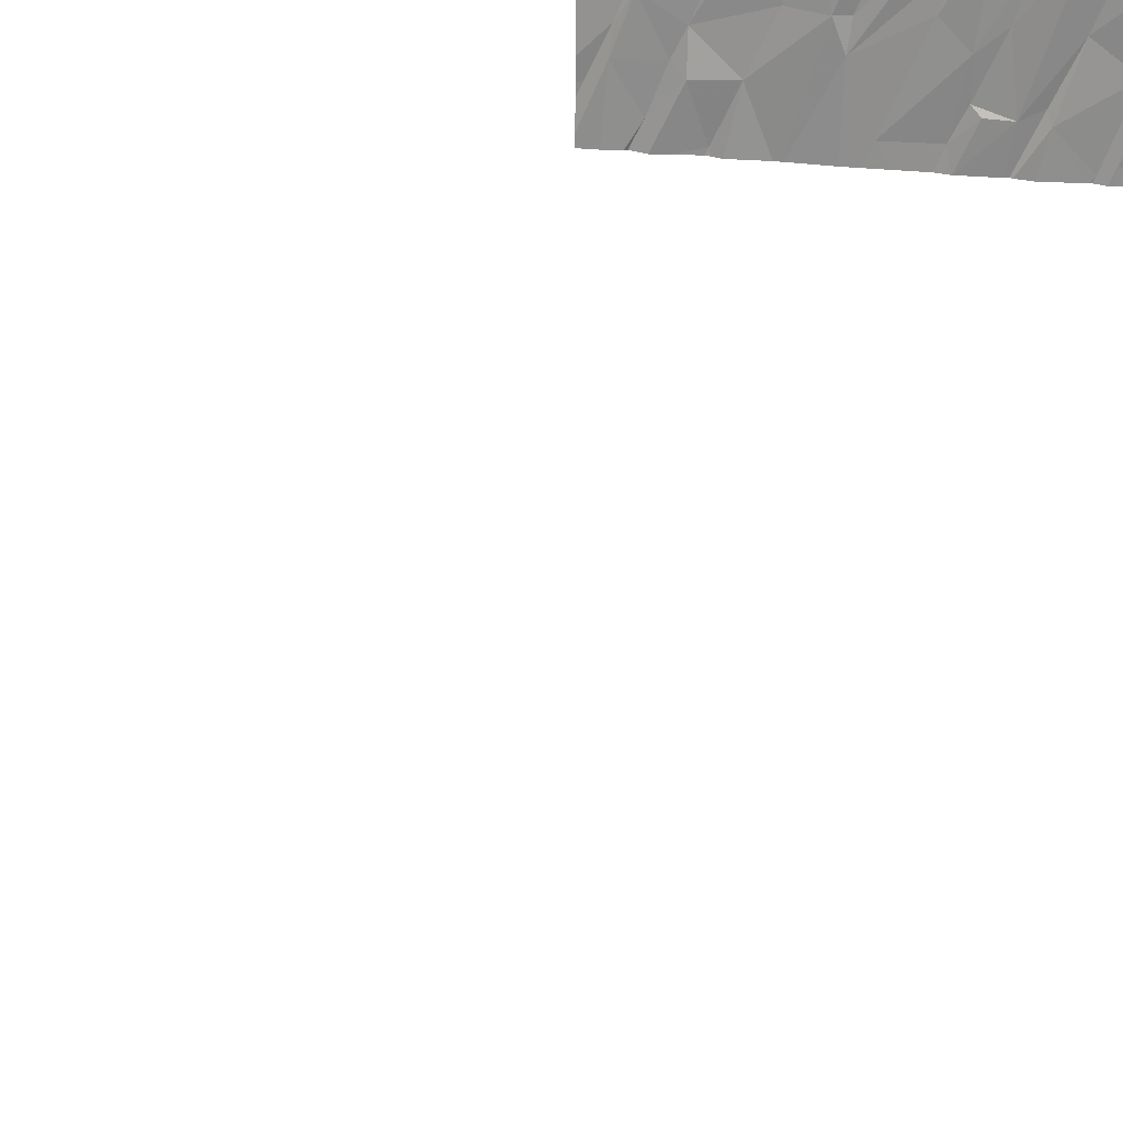
<metadata>
{"format":"obj","ext":"obj","renderer":"f3d","projection":"perspective","resolution":1024,"background":"white","views":[{"elev":25.7,"azim":-168.3,"up":"+Y"}]}
</metadata>
<code>
v -77.89 290.6 501
v -79.78 290.6 501
v -77.67 286.8 500.8
v -79.56 286.8 500.8
v -79.44 290.6 501
v -76.87 288 481.4
v -77.51 290.6 500.9
v -78.84 290.6 501
v -78.39 290.6 501
v -77.99 290.6 500.9
v -80.2 287 500.8
v -80.07 286.9 500.8
v -77.76 290.6 500.9
v -80.39 290.6 501
v -79.52 290.6 501
v -77.04 290.6 500.9
v -79.15 287 500.8
v -79.44 290.6 501
v -79.79 287.2 500.8
v -80.26 290.6 501
v -77.69 286.9 500.8
v -80.52 290.6 501
v -80.64 290.6 501
v -78.31 290.6 501
v -76.91 287.2 500.8
v -77.3 287 500.8
v -78.71 287 500.8
v -77.71 286.8 500.8
v -80.57 287 500.9
v -76.87 288 481.5
v -77.46 286.8 500.8
v -77.19 286.8 500.8
v -77.17 286.8 500.8
v -77.23 287.7 481.3
v -77.23 287.4 481.6
v -77.38 287.6 481.4
v -77.12 287.2 481.6
v -77.46 287.4 481.7
v -77.53 287.6 481.8
v -77.9 287.3 500.8
v -77.56 287.3 500.8
v -77.08 287.4 500.8
v -79.36 287.2 500.8
v -79.58 287.2 500.8
v -77.56 287.7 500.8
v -77.44 287.4 500.8
v -78.82 286.8 500.8
v -79.07 287.8 500.9
v -79.3 287.6 500.8
v -78.53 287.5 500.8
v -78.44 287.8 500.8
v -77.1 287.6 500.8
v -77.41 290.6 501
v -76.87 286.9 500.8
v -79.99 287.8 500.9
v -79.52 287.8 500.9
v -79.29 287.3 500.8
v -80.43 288.1 500.9
v -80.32 287.5 500.9
v -80.66 288 500.9
v -79.75 287.3 500.9
v -78.13 287.8 500.8
v -77.49 287.9 481.4
v -77.47 287.8 481.6
v -77.02 288.2 481.4
v -77.47 287.8 481.8
v -78.63 286.8 500.8
v -80.51 286.8 500.9
v -77.29 287.9 481.7
v -77.23 287.9 500.8
v -77.21 287.9 500.8
v -79.98 288.4 500.9
v -78.56 287.8 500.9
v -79.19 288.2 500.9
v -76.87 287.2 500.8
v -77.24 288.2 481.4
v -77.07 287.9 481.6
v -79.07 286.8 500.8
v -80.33 288.6 500.9
v -77.69 289 500.9
v -77.43 288.4 500.9
v -79.01 288.3 500.9
v -78.85 288.5 500.9
v -78.7 289.2 500.9
v -78.36 288.4 500.9
v -79.71 288.3 500.9
v -78.64 288.3 500.8
v -80.08 289.1 500.9
v -79.43 288.4 500.9
v -79.42 288.7 500.9
v -79.9 289.2 500.9
v -76.87 287.4 500.8
v -77.89 288.4 500.9
v -78.11 288.6 500.9
v -77.05 288.6 500.9
v -78.15 289 500.9
v -78.28 288.3 500.9
v -79.19 286.8 500.8
v -80.66 288.8 500.9
v -76.87 287.1 481.5
v -76.87 287.2 481.5
v -80.38 289 500.9
v -77.39 289.5 500.9
v -79.04 288.9 500.9
v -79.7 286.8 500.8
v -78.94 288.9 500.9
v -78.75 289.2 500.9
v -77.08 289.6 500.9
v -76.97 289.6 500.9
v -77.95 289.7 500.9
v -79 289.3 500.9
v -80.02 286.8 500.8
v -80.33 286.8 500.8
v -80.04 286.8 500.8
v -78.28 289.7 500.9
v -79.51 290 501
v -79.26 289.5 500.9
v -76.87 287.4 481.4
v -79.56 289.1 500.9
v -77.13 290 500.9
v -78.35 289.5 500.9
v -79.05 290.1 501
v -78.42 289.5 500.9
v -78.87 289.6 500.9
v -77.78 290.4 500.9
v -79.43 289.4 500.9
v -79.31 289.9 500.9
v -80.45 290 501
v -80.63 289.4 501
v -76.87 287.4 481.4
v -80.05 289.8 500.9
v -79.97 290 501
v -79.81 289.6 500.9
v -76.87 287.4 481.4
v -78.56 290 501
v -76.87 287.5 481.3
v -78.19 290 500.9
v -79.72 290.5 501
v -78.72 290.2 500.9
v -80.05 286.8 500.8
v -78.8 290.5 501
v -78.19 290.3 501
v -78.36 290.6 501
v -78.65 290.3 501
v -79.21 290.1 500.9
v -76.87 287.1 500.8
v -80.17 290.5 501
v -79.23 290.4 501
v -77.76 290.6 500.9
v -80.14 286.8 500.8
v -80.18 286.8 500.8
v -79.27 290.4 501
v -77.44 290 500.9
v -76.94 290.6 500.9
v -76.87 287.1 500.8
v -80.68 287 500.8
v -80.68 287 500.8
v -78.82 290.6 501
v -80.68 287.2 500.9
v -80.68 287.4 500.9
v -80.68 287.6 500.9
v -80.68 287.4 500.9
v -80.68 288.3 500.9
v -80.68 288.2 500.9
v -80.68 288 500.9
v -80.68 288.4 500.9
v -80.68 288.1 500.9
v -80.68 288.6 500.9
v -80.68 288.8 500.9
v -80.68 288.1 500.9
v -80.68 288.1 500.9
v -80.68 289.7 501
v -80.68 289.9 501
v -80.68 289.3 501
v -80.68 288.9 500.9
v -80.68 289.5 501
v -80.68 290 501
v -80.68 288.8 500.9
v -80.68 290.6 501
v -76.87 288.1 481.4
v -76.87 287.9 500.8
v -76.87 287.9 500.8
v -76.87 287.8 481.6
v -76.87 288.2 500.8
v -76.87 288.6 500.8
v -76.87 288.9 500.9
v -76.87 289.2 500.9
v -76.87 289.4 500.9
v -76.87 289.1 500.9
v -76.87 289.5 500.9
v -76.87 289.6 500.9
v -76.87 289.9 500.9
v -76.87 289.6 500.9
v -76.87 290 500.9
v -76.87 290.3 500.9
v -76.87 290.4 500.9
v -76.87 290.6 500.9
v -80.53 286.8 500.9
v -80.62 286.8 500.8
v -77.03 286.8 500.8
v -79.2 286.8 500.8
v -79.19 286.8 500.8
v -79.5 286.8 500.8
v -78.09 286.8 500.8
v -77.79 286.8 500.8
v -78.16 286.8 500.8
v -78.49 286.8 500.8
v -78.14 286.8 500.8
v -77.33 286.8 500.7
v -77.31 286.8 500.8
v -79.54 286.8 500.8
v -80.49 286.8 500.9
v -76.9 286.8 500.7
v -76.87 286.8 500.7
v -80.62 286.8 500.8
v -80.68 286.8 500.8
v -80.49 286.8 500.9
v -80.48 286.8 500.9
v -78.06 290.6 500.9
v -76.94 290.6 500.9
v -77.77 290.6 500.9
v -79.42 290.6 501
v -80.23 290.6 501
v -79.31 290.6 501
v -79.23 290.6 501
v -78.93 290.6 501
v -80.01 290.6 501
v -80.19 290.6 501
v -76.95 290.6 500.9
v -76.97 290.6 500.9
v -76.95 290.6 500.9
v -78.38 290.6 501
v -78.37 290.6 501
v -78.37 290.6 501
v -80.47 290.6 501
v -80.61 290.6 501
v -80.68 290.6 501
v -76.87 290.6 500.9
f 227 147 2
f 226 141 8
f 12 11 150
f 19 12 112
f 225 148 141
f 203 44 61
f 224 148 225
f 223 147 228
f 198 156 215
f 222 148 224
f 134 35 118
f 202 43 201
f 101 37 100
f 35 38 37
f 35 39 38
f 42 26 33
f 43 44 201
f 45 41 46
f 26 42 46
f 26 46 41
f 98 43 202
f 221 149 13
f 27 17 78
f 17 27 49
f 50 27 67
f 204 51 208
f 40 21 41
f 41 21 31
f 26 41 209
f 28 40 205
f 201 44 203
f 52 42 25
f 220 154 197
f 52 25 75
f 155 42 54
f 219 142 10
f 186 103 185
f 55 61 44
f 56 44 57
f 56 57 49
f 59 60 11
f 19 61 55
f 203 61 211
f 59 12 19
f 61 19 4
f 11 12 59
f 59 19 55
f 49 57 17
f 113 161 218
f 27 48 49
f 44 43 57
f 212 160 217
f 57 43 17
f 36 34 63
f 36 63 64
f 36 64 39
f 130 36 134
f 65 34 136
f 64 66 39
f 35 36 39
f 200 42 33
f 66 64 69
f 52 70 42
f 51 50 206
f 45 46 70
f 70 46 42
f 40 41 45
f 40 62 51
f 52 71 70
f 199 157 216
f 71 52 181
f 55 44 72
f 60 59 163
f 56 72 44
f 51 73 50
f 55 58 59
f 161 60 165
f 62 40 45
f 50 74 48
f 48 27 50
f 163 58 166
f 65 76 34
f 69 64 76
f 76 63 34
f 76 65 69
f 63 76 64
f 77 65 30
f 65 77 69
f 95 71 182
f 55 79 58
f 97 85 62
f 86 72 56
f 85 84 87
f 83 90 82
f 74 82 90
f 86 89 91
f 49 48 89
f 86 56 49
f 48 74 89
f 81 70 71
f 45 93 94
f 50 73 82
f 94 84 85
f 83 82 73
f 87 83 73
f 82 74 50
f 97 62 94
f 81 93 70
f 81 71 95
f 24 143 142
f 94 85 97
f 81 80 93
f 198 29 156
f 93 45 70
f 89 86 49
f 73 51 87
f 51 62 85
f 83 87 84
f 62 45 94
f 85 87 51
f 79 99 58
f 185 95 184
f 184 95 182
f 166 99 168
f 79 72 102
f 86 88 72
f 89 74 90
f 183 77 30
f 79 55 72
f 103 95 185
f 84 107 106
f 106 83 84
f 93 96 94
f 80 96 93
f 91 89 90
f 88 102 72
f 83 106 104
f 109 108 187
f 108 103 186
f 103 125 110
f 110 80 81
f 107 111 106
f 13 149 7
f 68 29 198
f 16 154 230
f 96 80 115
f 80 110 115
f 103 110 81
f 95 103 81
f 67 27 47
f 47 27 78
f 126 117 116
f 108 109 120
f 122 124 123
f 111 107 84
f 88 128 102
f 172 102 173
f 99 129 174
f 133 132 131
f 83 104 126
f 126 133 119
f 128 88 91
f 173 128 177
f 91 119 133
f 123 121 135
f 88 86 91
f 131 128 91
f 90 119 91
f 119 90 126
f 117 111 124
f 182 71 181
f 121 123 96
f 91 133 131
f 90 83 126
f 117 126 104
f 111 117 104
f 84 124 111
f 104 106 111
f 84 94 123
f 94 96 123
f 123 124 84
f 96 115 121
f 124 127 117
f 79 102 129
f 103 108 125
f 99 79 129
f 18 152 148
f 110 137 115
f 181 52 92
f 133 126 138
f 117 127 116
f 135 121 115
f 139 122 123
f 120 109 192
f 122 139 141
f 116 138 126
f 110 142 137
f 132 133 138
f 144 143 9
f 137 142 143
f 116 127 145
f 135 139 123
f 124 122 127
f 115 137 143
f 138 145 5
f 128 131 22
f 14 147 20
f 141 144 158
f 139 135 144
f 148 122 141
f 120 149 125
f 147 132 138
f 5 152 18
f 138 116 145
f 144 141 139
f 125 153 120
f 53 154 16
f 31 21 3
f 149 120 7
f 24 142 219
f 148 152 145
f 142 125 10
f 32 26 210
f 142 110 125
f 154 120 194
f 144 115 143
f 145 127 122
f 153 125 108
f 1 149 221
f 135 115 144
f 120 153 108
f 18 148 222
f 145 122 148
f 131 132 147
f 180 65 6
f 225 141 226
f 147 138 2
f 33 26 32
f 156 29 159
f 156 157 199
f 30 65 180
f 2 138 15
f 28 21 40
f 159 29 160
f 6 65 136
f 160 29 68
f 1 125 149
f 161 11 60
f 161 162 212
f 54 42 200
f 163 59 58
f 164 60 163
f 3 21 28
f 92 52 75
f 165 60 167
f 166 58 99
f 75 25 146
f 167 60 171
f 168 99 169
f 4 19 105
f 101 35 37
f 169 99 178
f 98 17 43
f 170 60 164
f 171 60 170
f 118 35 101
f 172 129 102
f 10 125 1
f 173 102 128
f 134 36 35
f 174 129 176
f 175 99 174
f 130 34 36
f 78 17 98
f 176 129 172
f 8 141 158
f 177 128 179
f 136 34 130
f 178 99 175
f 105 19 112
f 146 25 155
f 155 25 42
f 113 11 161
f 179 128 23
f 187 108 189
f 188 109 187
f 20 147 223
f 189 108 186
f 190 109 188
f 112 12 114
f 191 109 193
f 192 109 191
f 114 12 140
f 140 12 150
f 193 109 190
f 194 120 192
f 23 128 236
f 195 154 194
f 196 154 195
f 150 11 151
f 197 154 196
f 151 11 113
f 220 197 238
f 22 131 235
f 14 131 147
f 204 40 51
f 205 40 204
f 206 50 207
f 15 138 5
f 207 50 67
f 5 145 152
f 208 51 206
f 209 41 31
f 210 26 209
f 53 120 154
f 211 61 4
f 212 162 160
f 7 120 53
f 213 54 200
f 214 54 213
f 215 156 199
f 158 144 9
f 9 143 232
f 217 160 68
f 218 161 212
f 228 147 227
f 229 154 220
f 230 154 231
f 231 154 229
f 232 143 234
f 233 143 24
f 234 143 233
f 235 131 14
f 236 128 22
f 237 179 23

</code>
